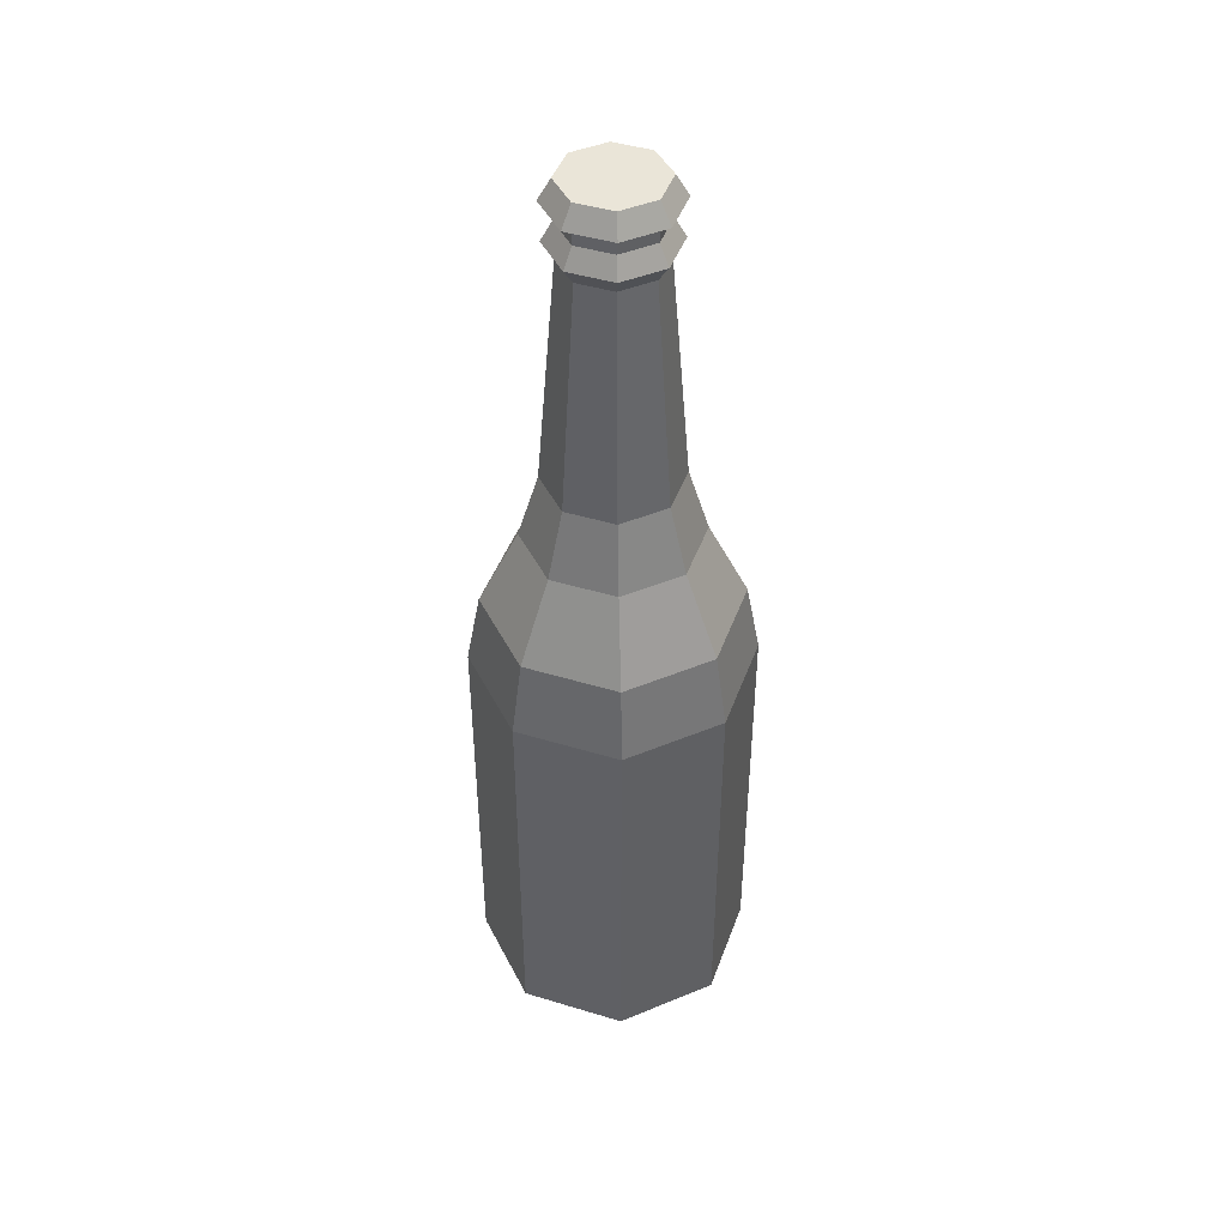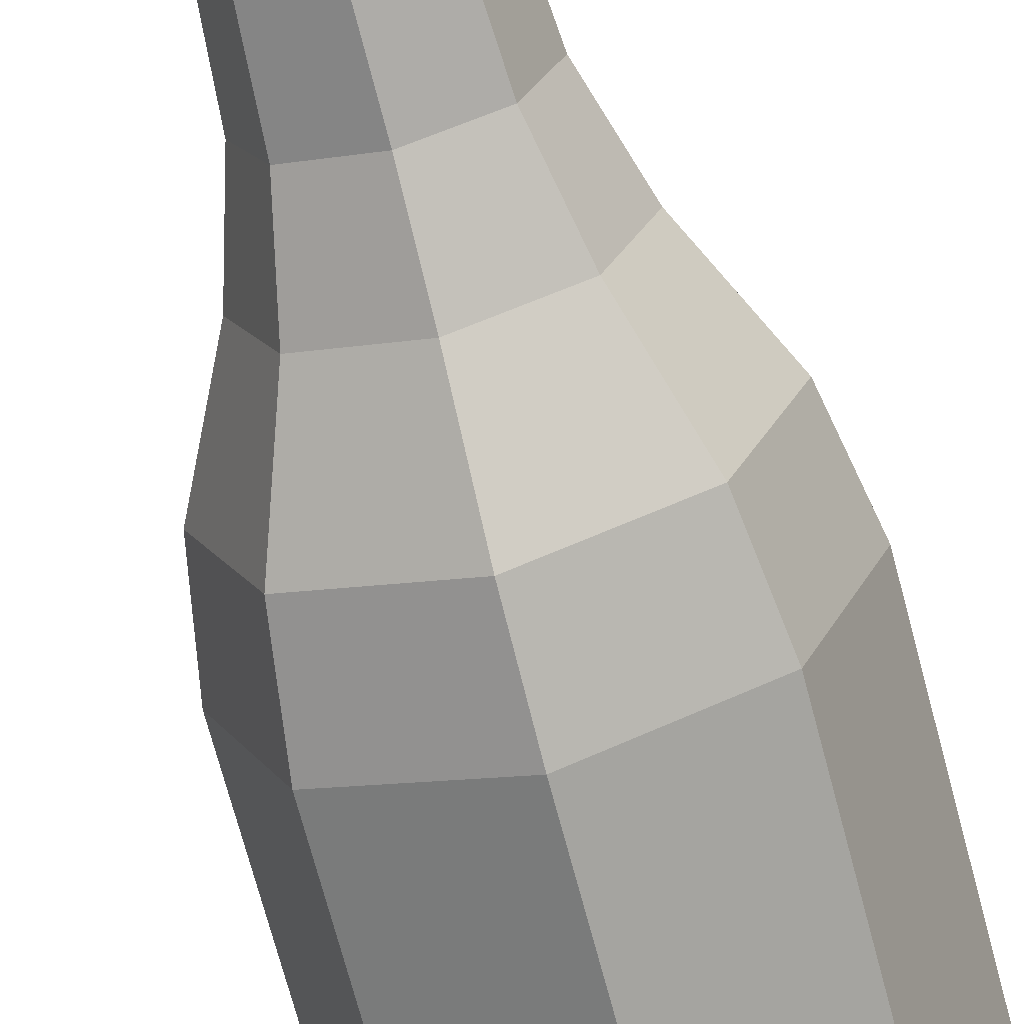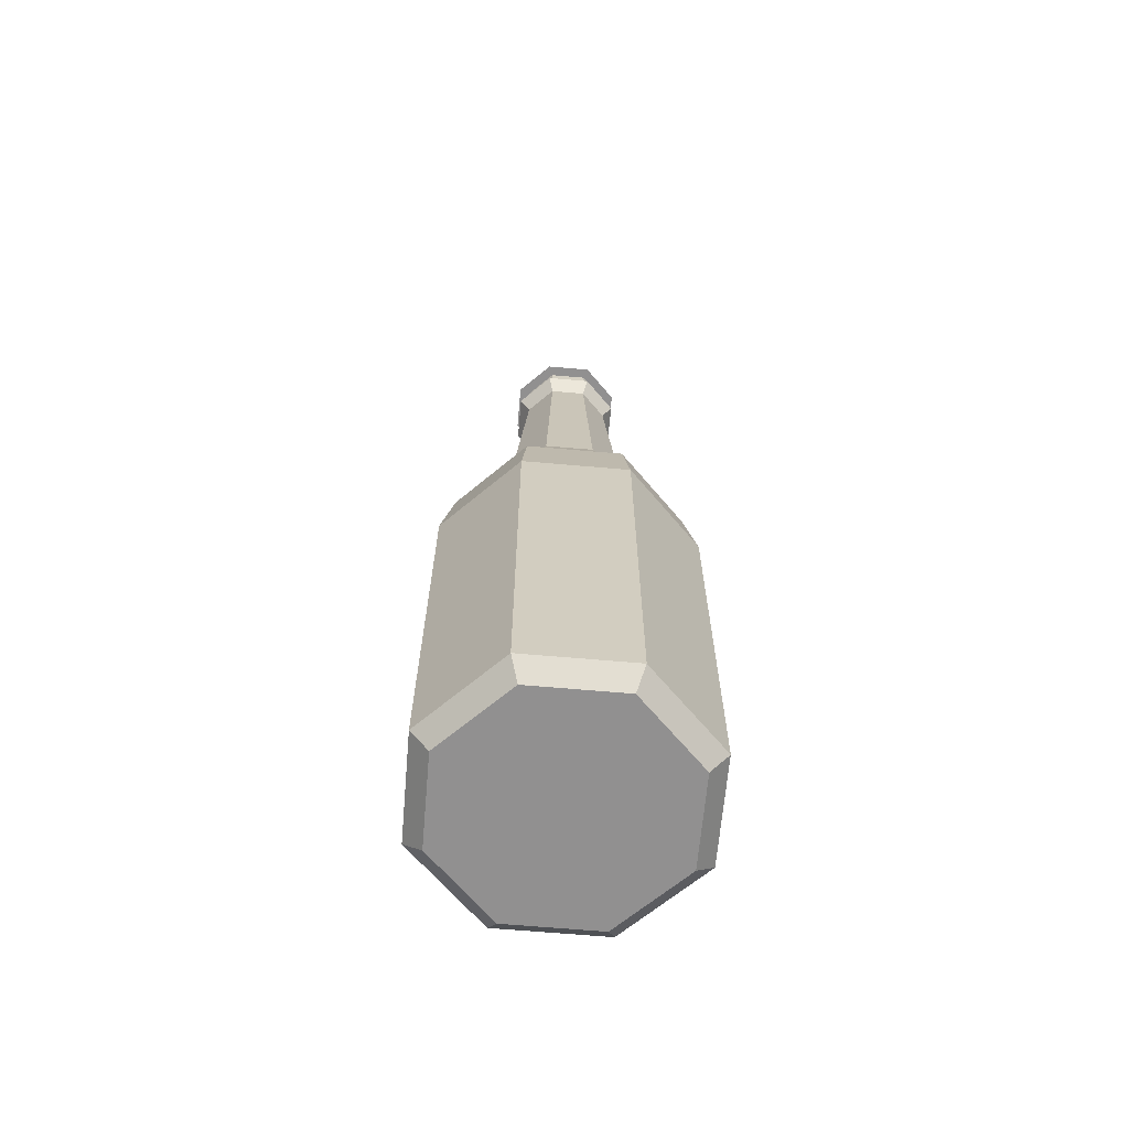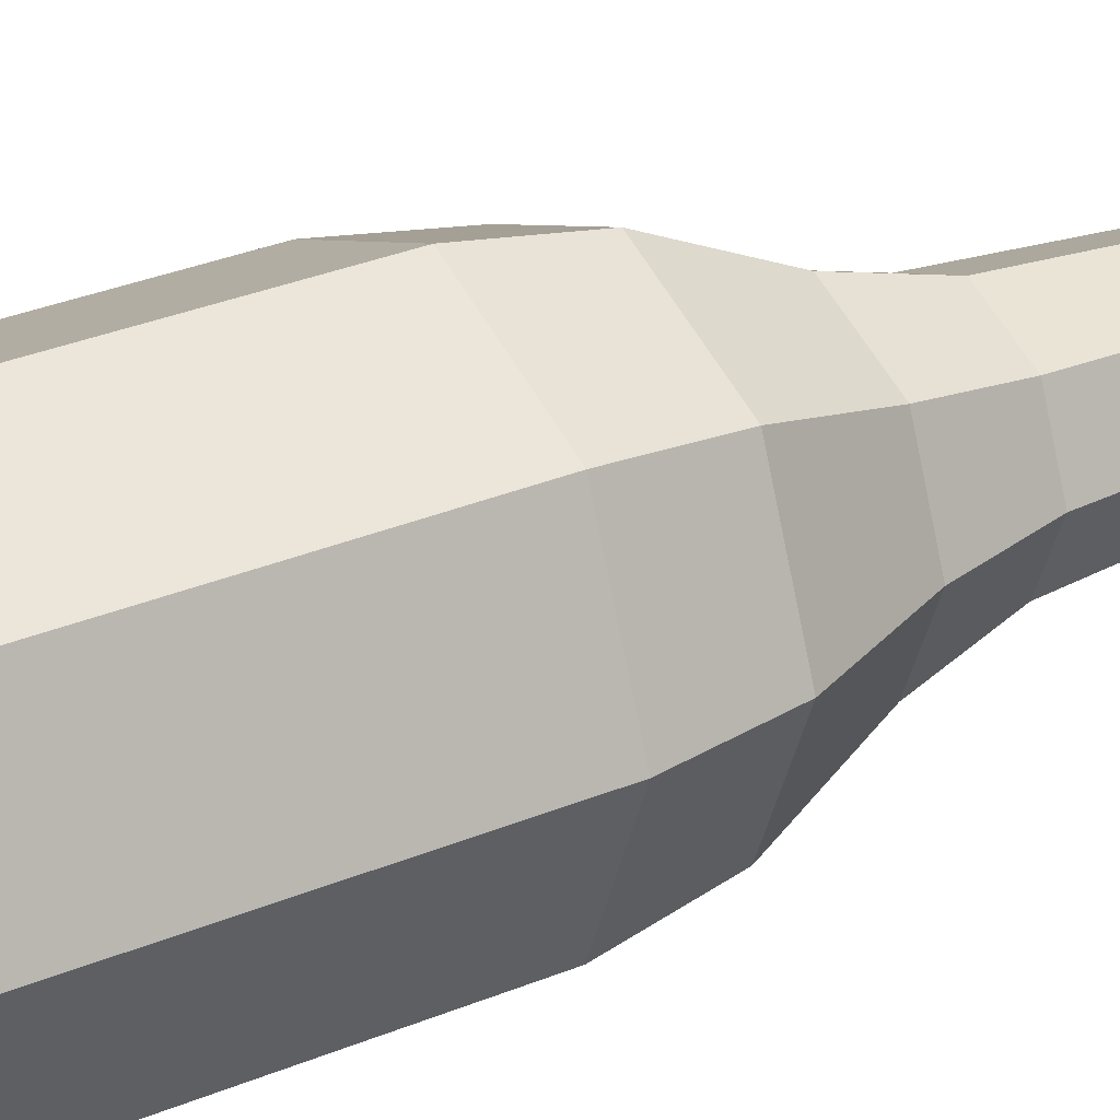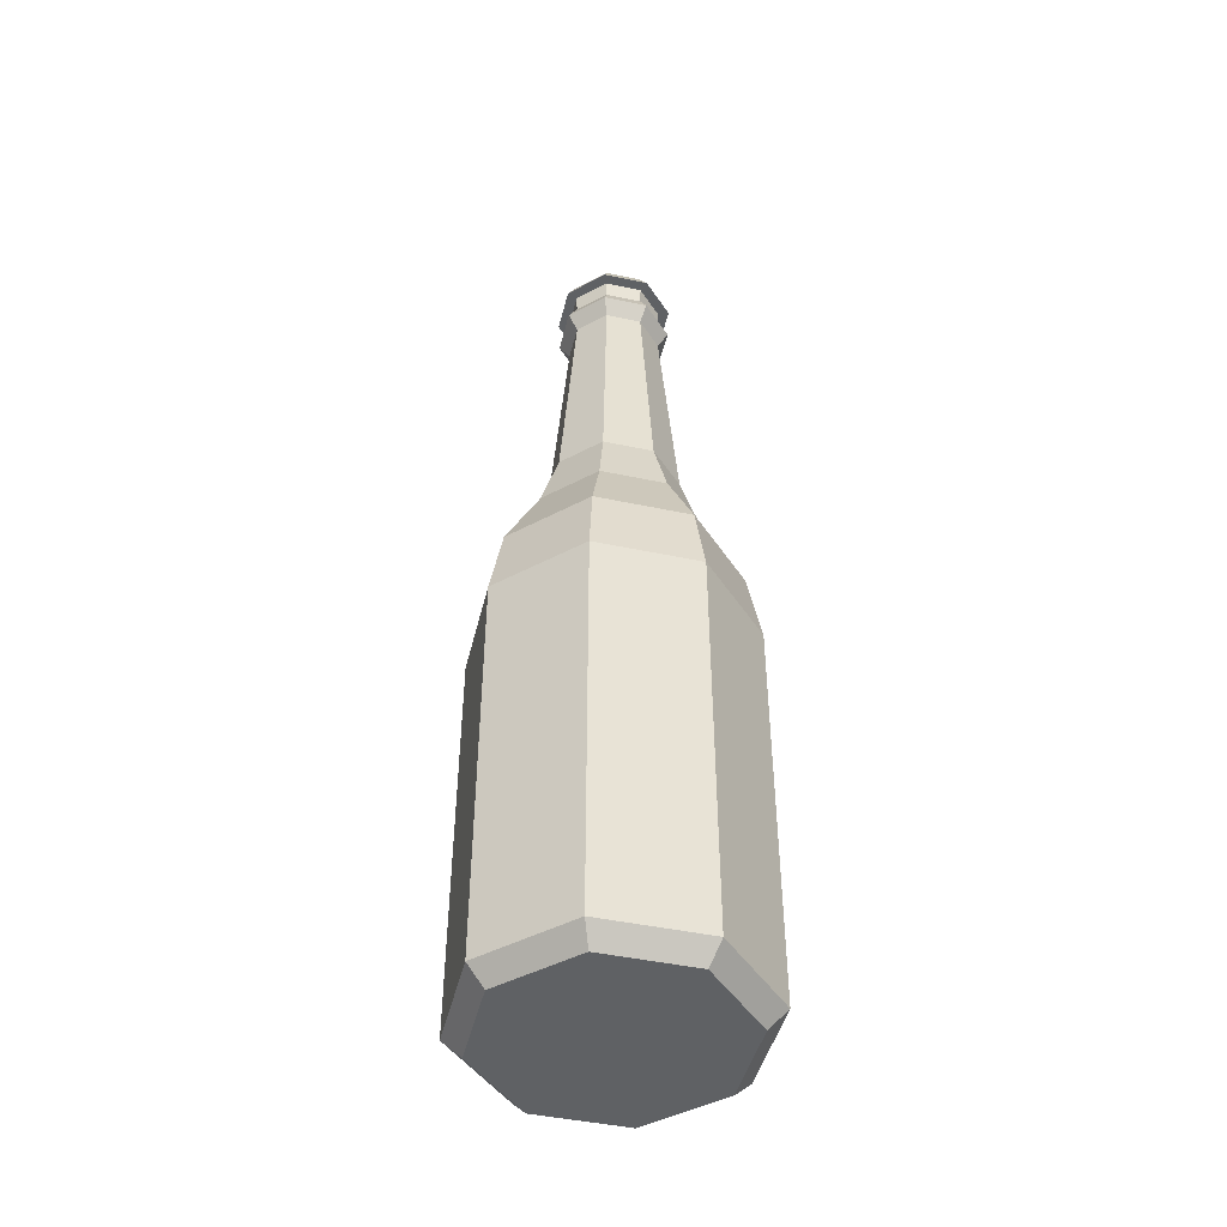
<metadata>
{"format":"obj","ext":"obj","renderer":"f3d","projection":"perspective","resolution":1024,"background":"white","views":[{"elev":44.8,"azim":86.9,"up":"+Y"},{"elev":-68.5,"azim":-165.4,"up":"+Z"},{"elev":-65.8,"azim":152.5,"up":"+Y"},{"elev":30.1,"azim":58.4,"up":"+Z"},{"elev":-45.9,"azim":8.8,"up":"+Y"}]}
</metadata>
<code>
o Bottle1_Cylinder.008
v -0.07642 1.062 -0.07642
v -0.1081 1.062 -0
v -0.07642 1.062 0.07642
v -0 1.062 0.1081
v 0.07642 1.062 0.07642
v 0.1081 1.062 0
v 0.07642 1.062 -0.07642
v -0 1.062 -0.1081
v -0 -0.001084 -0.1948
v -0 0.02872 -0.2258
v 0.1378 -0.001084 -0.1378
v 0.1597 0.02872 -0.1597
v 0.1948 -0.001084 0
v 0.2258 0.02872 0
v 0.1378 -0.001084 0.1378
v 0.1597 0.02872 0.1597
v -0 -0.001084 0.1948
v -0 0.02872 0.2258
v -0.1378 -0.001084 0.1378
v -0.1597 0.02872 0.1597
v -0.1948 -0.001084 -0
v -0.2258 0.02872 -0
v -0.1378 -0.001084 -0.1378
v -0.1597 0.02872 -0.1597
v -0 0.6991 -0.2258
v -0 0.9529 -0.1406
v -0 0.8217 -0.2035
v 0.09941 0.9529 -0.09941
v 0.1597 0.6991 -0.1597
v 0.1439 0.8217 -0.1439
v 0.1406 0.9529 0
v 0.2258 0.6991 0
v 0.2035 0.8217 0
v 0.09941 0.9529 0.09941
v 0.1597 0.6991 0.1597
v 0.1439 0.8217 0.1439
v -0 0.9529 0.1406
v -0 0.6991 0.2258
v -0 0.8217 0.2035
v -0.09941 0.9529 0.09941
v -0.1597 0.6991 0.1597
v -0.1439 0.8217 0.1439
v -0.1406 0.9529 -0
v -0.2258 0.6991 -0
v -0.2035 0.8217 -0
v -0.09941 0.9529 -0.09941
v -0.1597 0.6991 -0.1597
v -0.1439 0.8217 -0.1439
v -0.07788 1.439 -0
v -0.05507 1.439 -0.05507
v -0 1.439 0.07788
v -0.05507 1.439 0.05507
v 0.07788 1.439 0
v 0.05507 1.439 0.05507
v -0 1.439 -0.07788
v 0.05507 1.439 -0.05507
v -0.09619 1.466 -0
v -0.06802 1.466 -0.06802
v -0 1.466 0.09619
v -0.06802 1.466 0.06802
v 0.09619 1.466 0
v 0.06802 1.466 0.06802
v -0 1.466 -0.09619
v 0.06802 1.466 -0.06802
v -0.07908 1.498 -0
v -0.05592 1.498 -0.05592
v -0 1.498 0.07908
v -0.05592 1.498 0.05592
v 0.07908 1.498 0
v 0.05592 1.498 0.05592
v -0 1.498 -0.07908
v 0.05592 1.498 -0.05592
v -0.08027 1.529 -0
v -0.05676 1.529 -0.05676
v -0 1.529 0.08027
v -0.05676 1.529 0.05676
v 0.08027 1.529 0
v 0.05676 1.529 0.05676
v -0 1.529 -0.08027
v 0.05676 1.529 -0.05676
v -0 0.624 -0.2258
v 0.1597 0.624 -0.1597
v -0.1597 0.624 -0.1597
v 0.2258 0.624 0
v 0.1597 0.624 0.1597
v -0 0.624 0.2258
v -0.1597 0.624 0.1597
v -0.2258 0.624 -0
v 0.1597 0.2132 -0.1597
v 0.2258 0.2132 0
v 0.1597 0.2132 0.1597
v -0 0.2132 0.2258
v -0.1597 0.2132 0.1597
v -0.2258 0.2132 -0
v -0 0.2132 -0.2258
v -0.1597 0.2132 -0.1597
v -0.09891 1.529 -0
v -0.06994 1.529 -0.06994
v -0 1.529 0.09891
v -0.06994 1.529 0.06994
v 0.09891 1.529 0
v 0.06994 1.529 0.06994
v -0 1.529 -0.09891
v 0.06994 1.529 -0.06994
v -0.0792 1.563 -0
v -0.056 1.563 -0.056
v -0 1.563 0.0792
v -0.056 1.563 0.056
v 0.0792 1.563 0
v 0.056 1.563 0.056
v -0 1.563 -0.0792
v 0.056 1.563 -0.056
f 82 29 32 84
f 85 35 38 86
f 86 38 41 87
f 87 41 44 88
f 88 44 47 83
f 6 7 56 53
f 83 47 25 81
f 84 32 35 85
f 37 34 5 4
f 10 12 11 9
f 12 14 13 11
f 14 16 15 13
f 16 18 17 15
f 18 20 19 17
f 20 22 21 19
f 22 24 23 21
f 24 10 9 23
f 9 11 13 15 17 19 21 23
f 29 25 27 30
f 30 27 26 28
f 32 29 30 33
f 33 30 28 31
f 35 32 33 36
f 36 33 31 34
f 38 35 36 39
f 39 36 34 37
f 41 38 39 42
f 42 39 37 40
f 44 41 42 45
f 45 42 40 43
f 47 44 45 48
f 48 45 43 46
f 25 47 48 27
f 27 48 46 26
f 81 25 29 82
f 26 46 1 8
f 28 26 8 7
f 40 37 4 3
f 31 28 7 6
f 43 40 3 2
f 34 31 6 5
f 46 43 2 1
f 51 54 62 59
f 5 6 53 54
f 2 3 52 49
f 1 2 49 50
f 4 5 54 51
f 3 4 51 52
f 8 1 50 55
f 7 8 55 56
f 64 63 71 72
f 55 50 58 63
f 54 53 61 62
f 50 49 57 58
f 53 56 64 61
f 49 52 60 57
f 56 55 63 64
f 52 51 59 60
f 69 72 80 77
f 60 59 67 68
f 59 62 70 67
f 63 58 66 71
f 62 61 69 70
f 58 57 65 66
f 61 64 72 69
f 57 60 68 65
f 65 68 76 73
f 72 71 79 80
f 68 67 75 76
f 67 70 78 75
f 71 66 74 79
f 70 69 77 78
f 66 65 73 74
f 12 89 90 14
f 16 91 92 18
f 18 92 93 20
f 20 93 94 22
f 22 94 96 24
f 24 96 95 10
f 14 90 91 16
f 10 95 89 12
f 95 81 82 89
f 90 84 85 91
f 96 83 81 95
f 94 88 83 96
f 93 87 88 94
f 92 86 87 93
f 91 85 86 92
f 89 82 84 90
f 79 74 98 103
f 98 97 105 106
f 78 77 101 102
f 74 73 97 98
f 77 80 104 101
f 73 76 100 97
f 80 79 103 104
f 76 75 99 100
f 75 78 102 99
f 112 111 106 105 108 107 110 109
f 101 104 112 109
f 97 100 108 105
f 104 103 111 112
f 100 99 107 108
f 99 102 110 107
f 103 98 106 111
f 102 101 109 110

</code>
